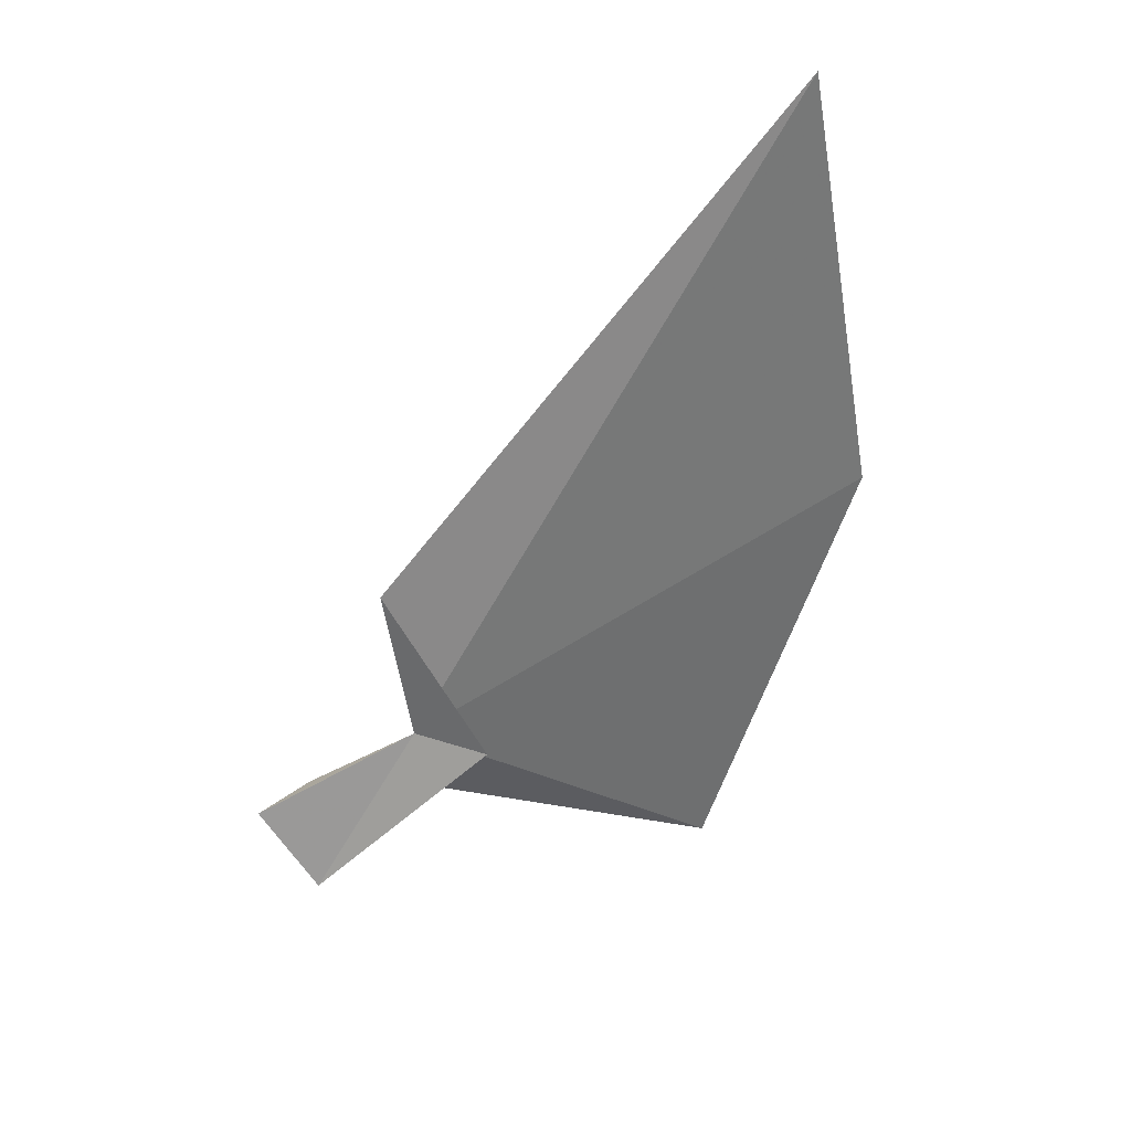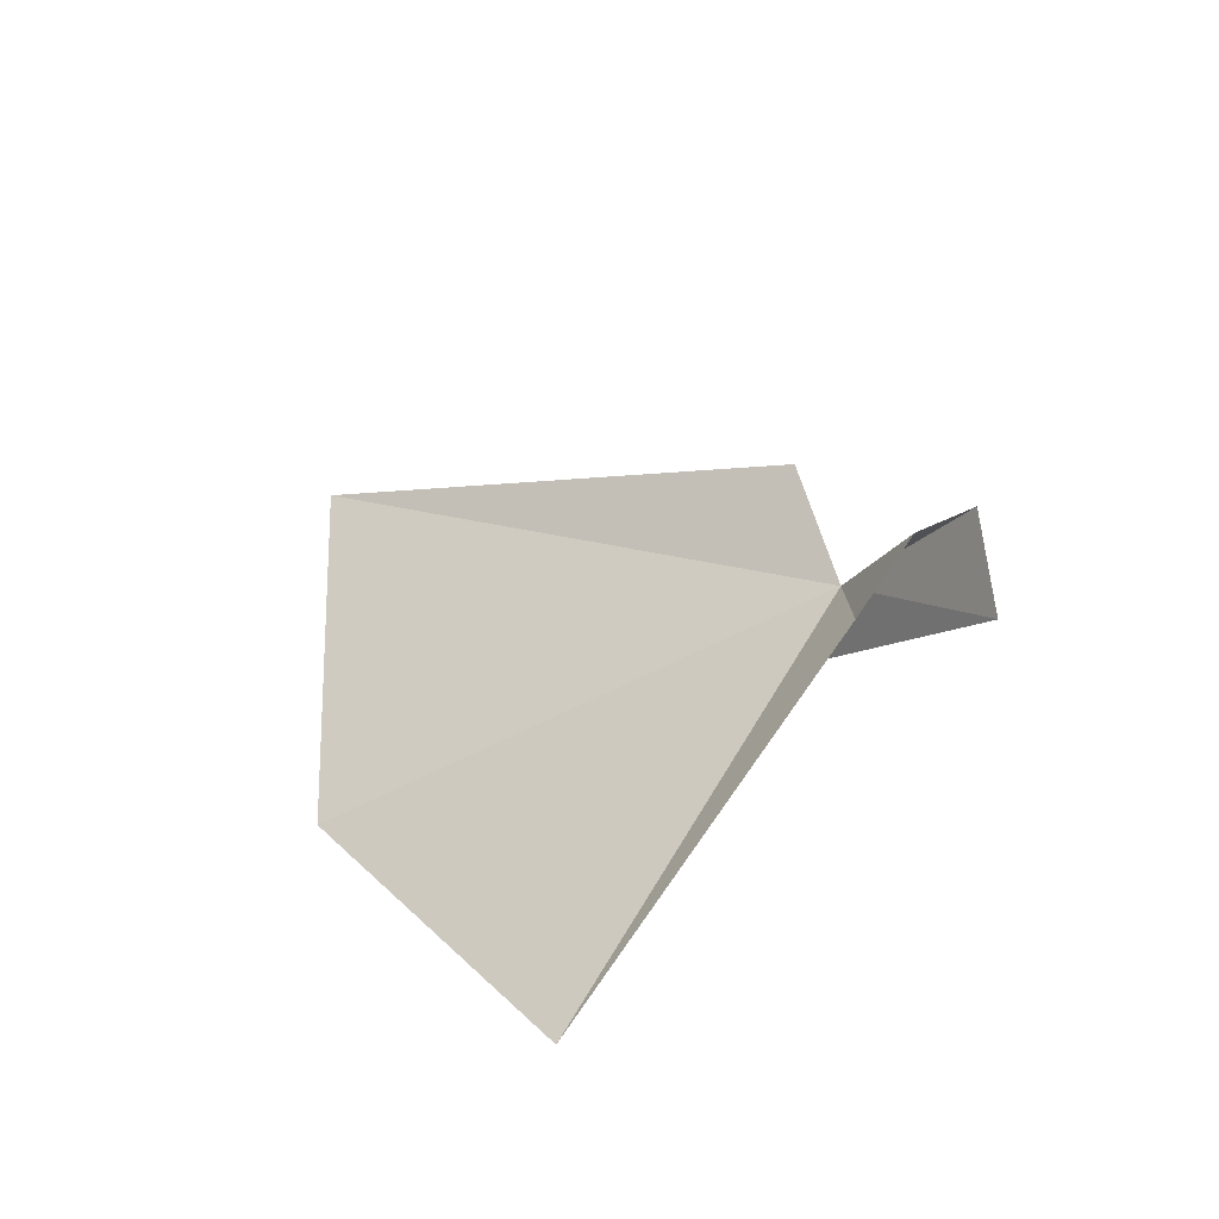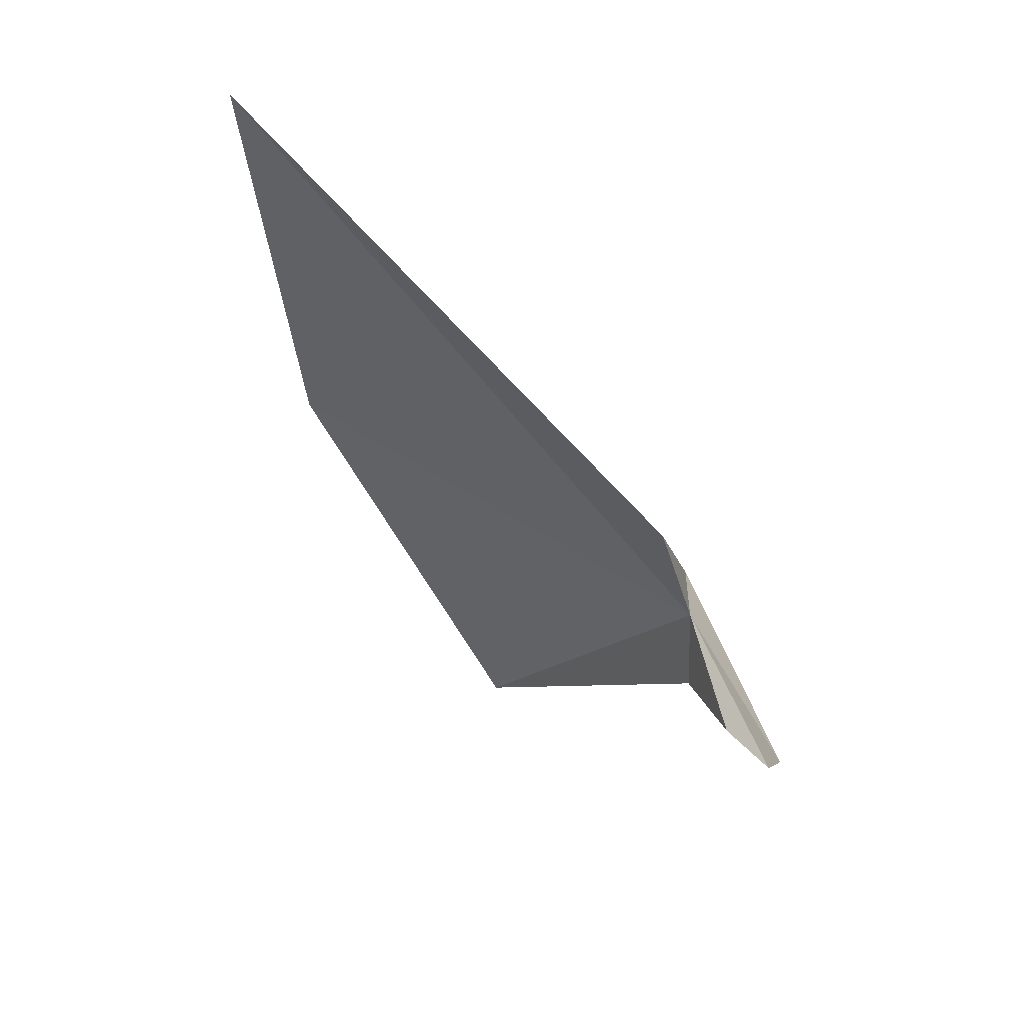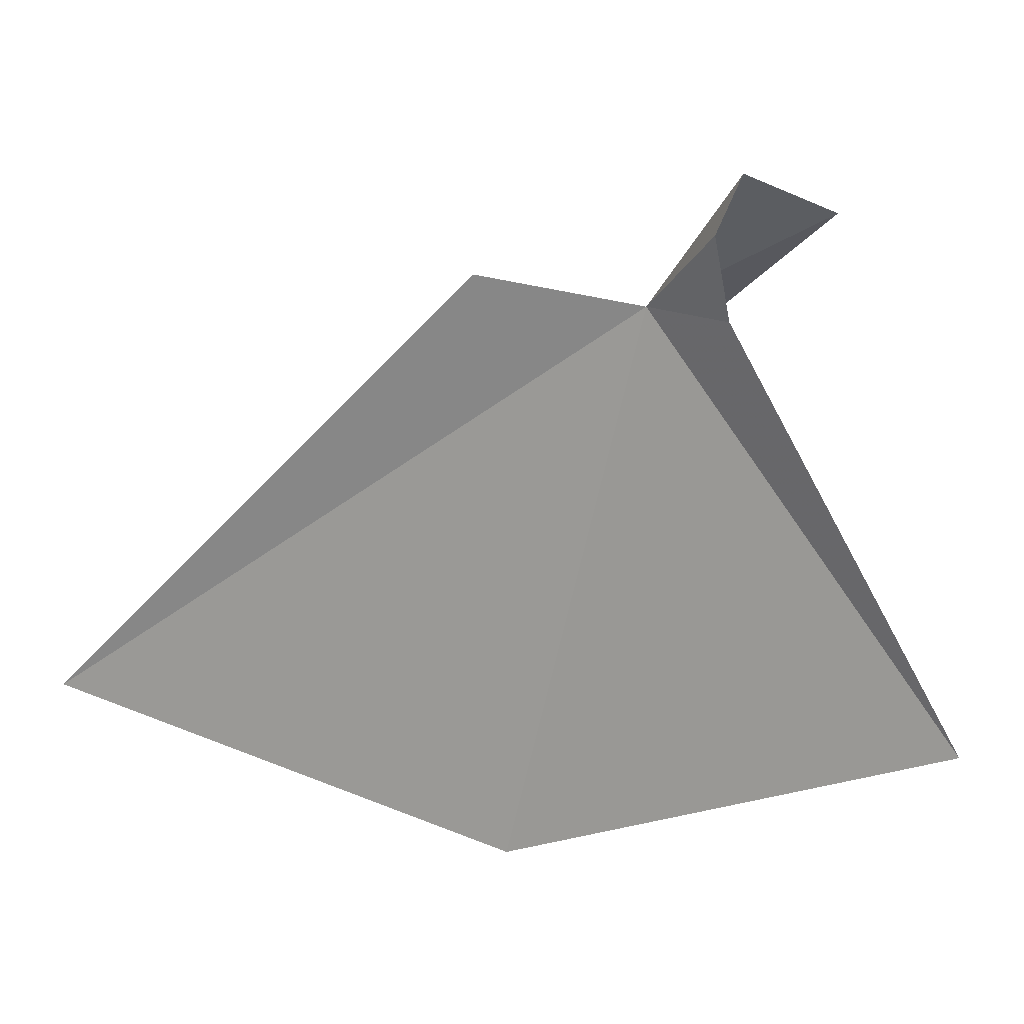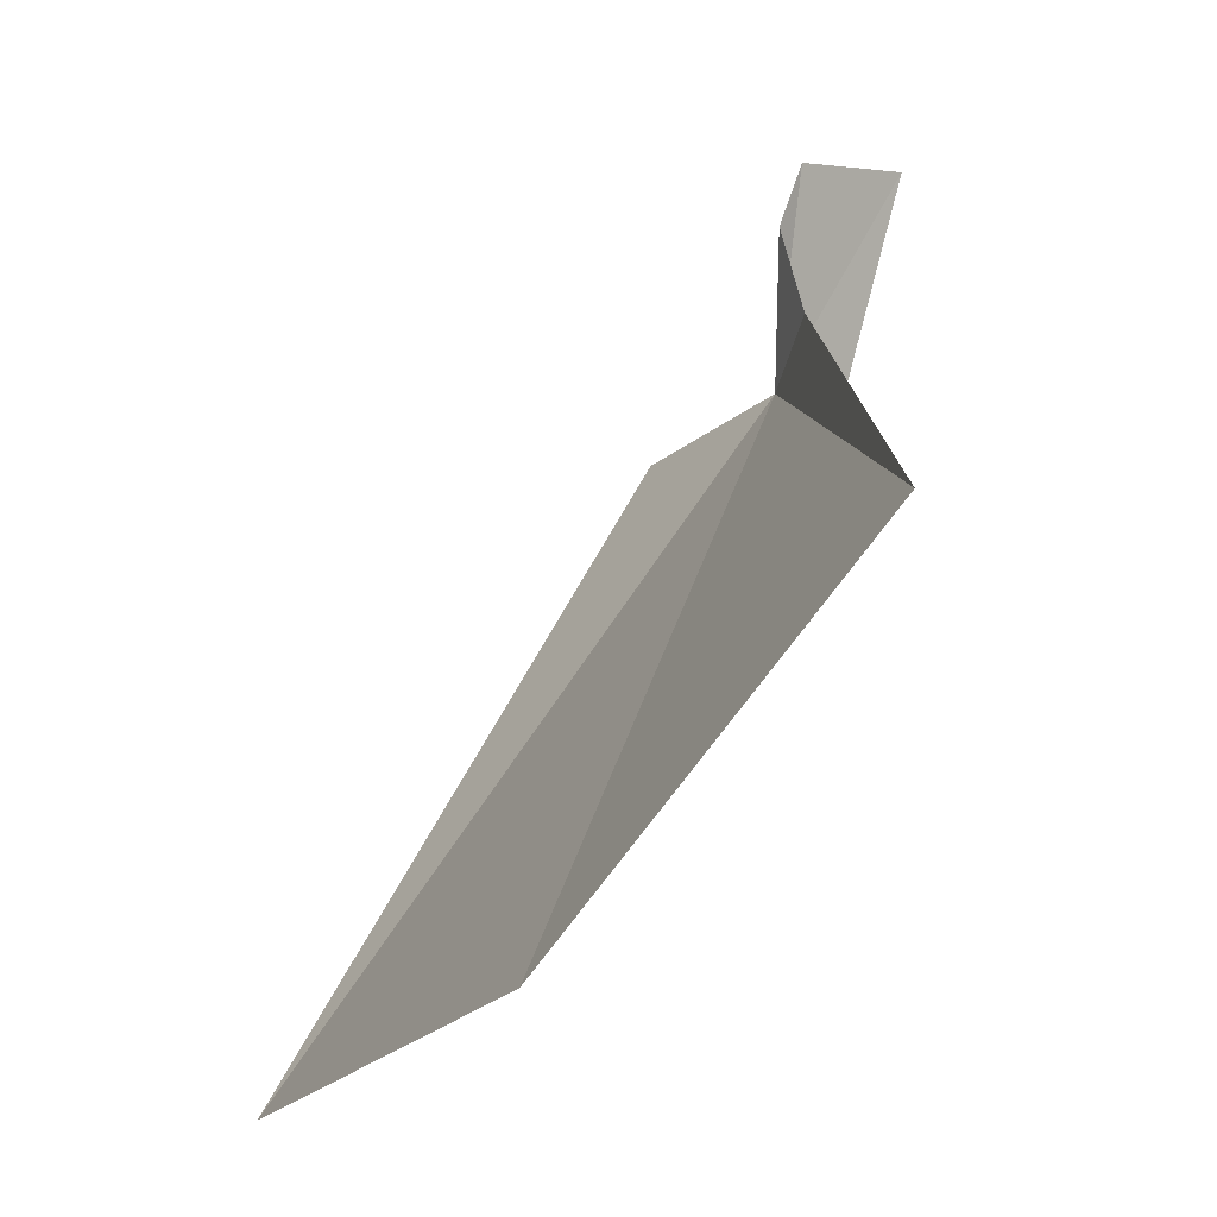
<metadata>
{"format":"obj","ext":"obj","renderer":"f3d","projection":"perspective","resolution":1024,"background":"white","views":[{"elev":49.8,"azim":-103.9,"up":"+Z"},{"elev":-59.4,"azim":140.3,"up":"+Z"},{"elev":40.2,"azim":148.6,"up":"+Z"},{"elev":36.2,"azim":122.1,"up":"+Y"},{"elev":-30.7,"azim":162.2,"up":"+Y"}]}
</metadata>
<code>
v -8.907 2.554 -20.33
v -8.829 2.939 -20.61
v -8.885 3.144 -20.66
v -8.879 2.612 -20.65
v -8.709 2.604 -19.79
v -7.871 0.8742 -18.52
v -8.713 1.369 -21.66
v -9.09 2.979 -20.9
v -8.196 0.6441 -20.24
v -9.049 2.32 -20.35
f 1 3 2
f 1 2 4
f 1 6 5
f 1 4 7
f 1 8 3
f 1 7 9
f 1 5 10
f 1 9 6
f 1 10 8

</code>
